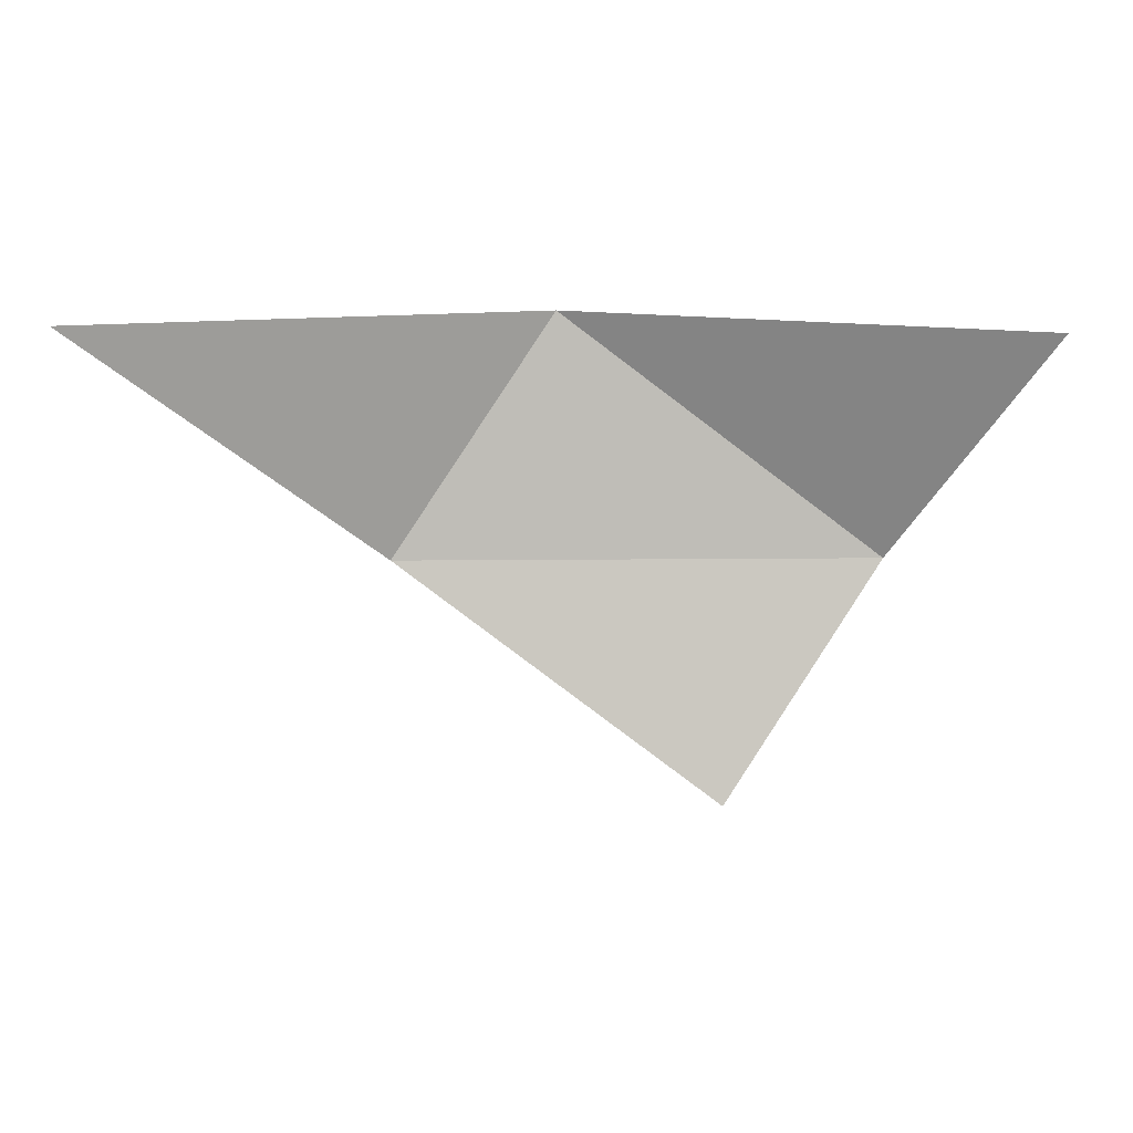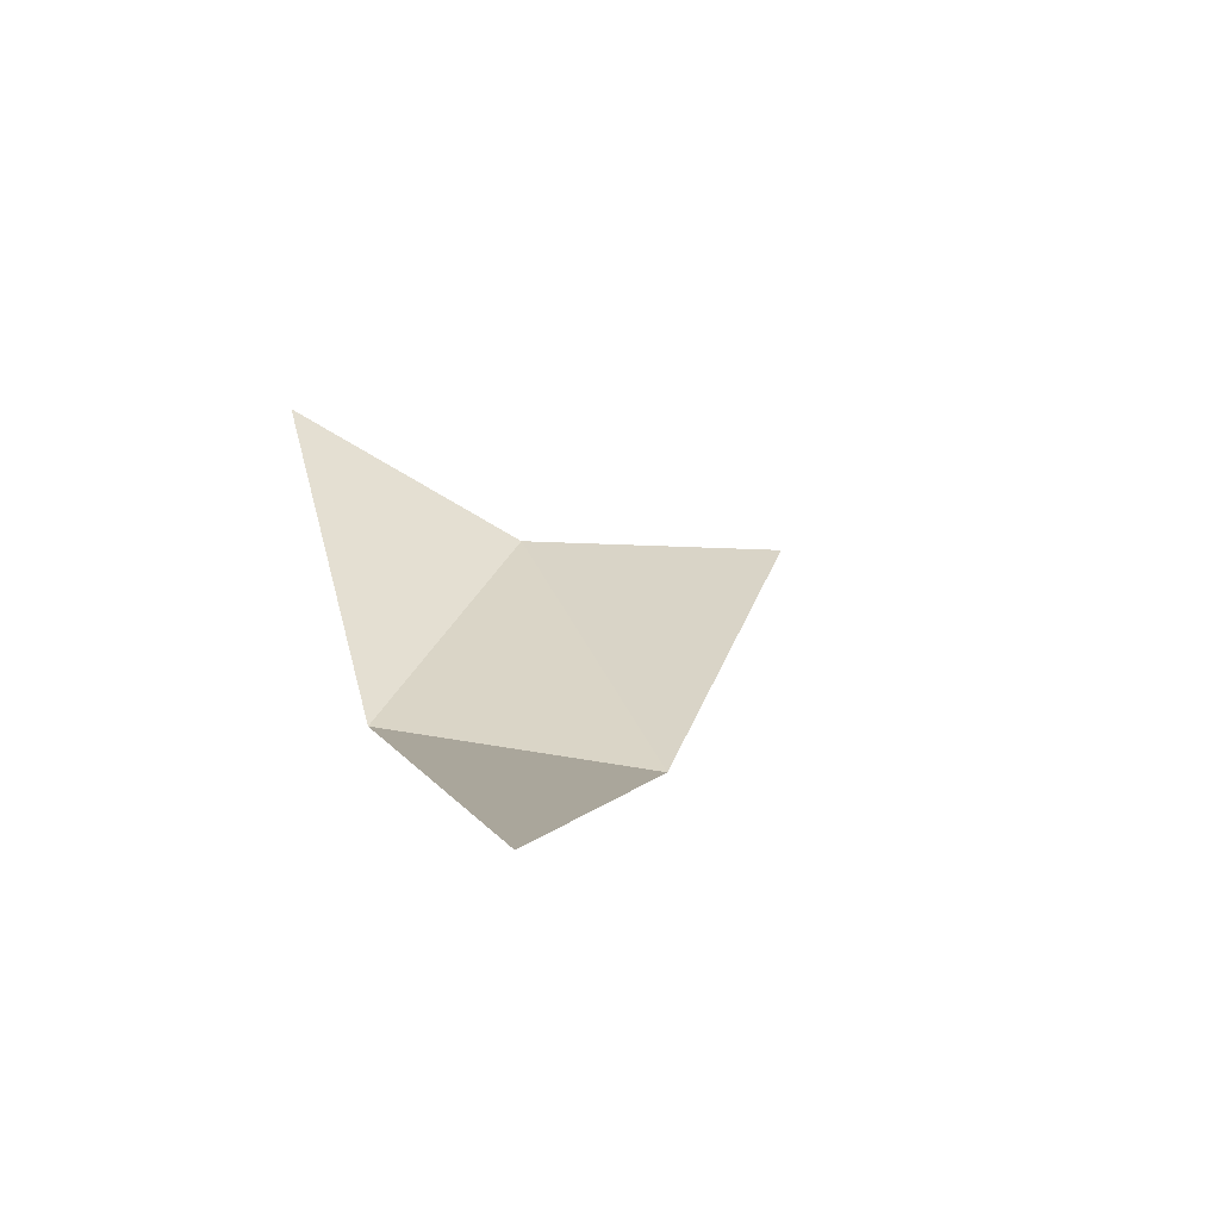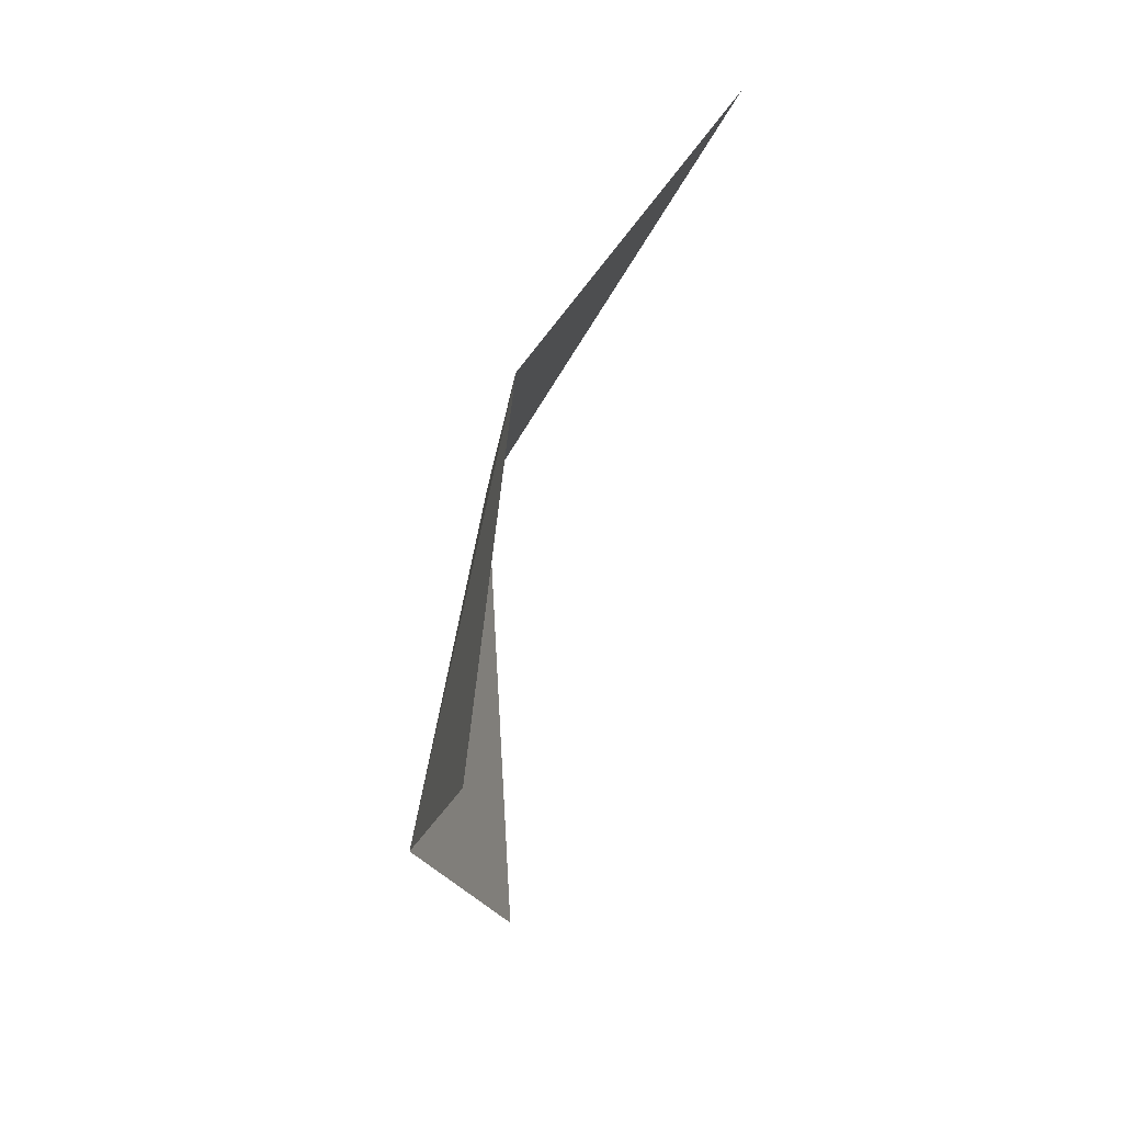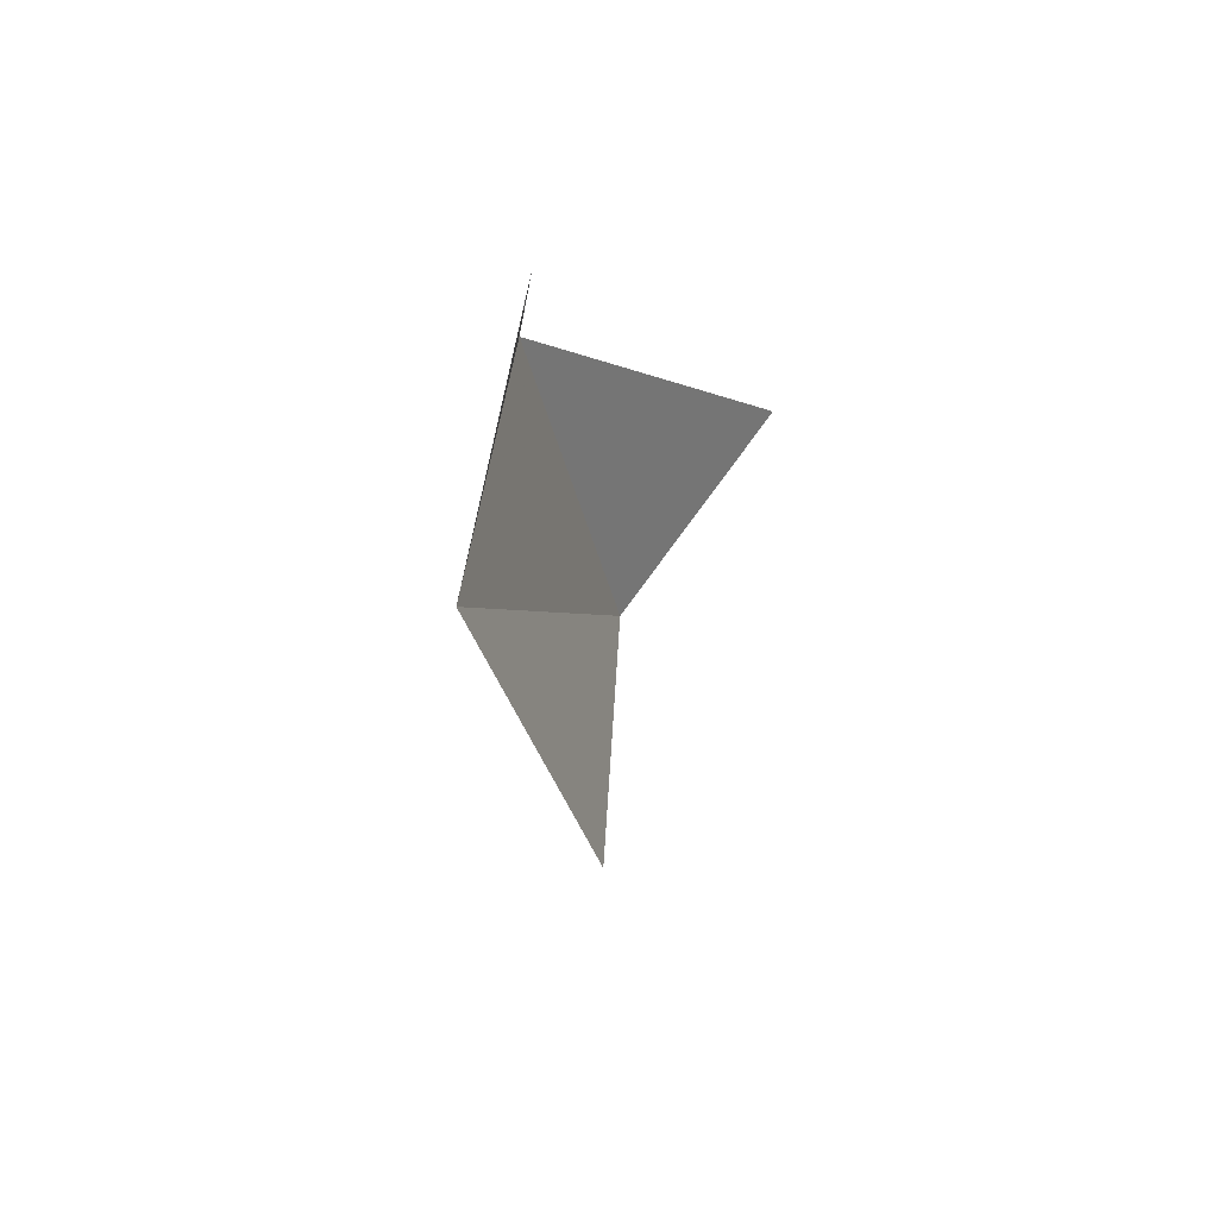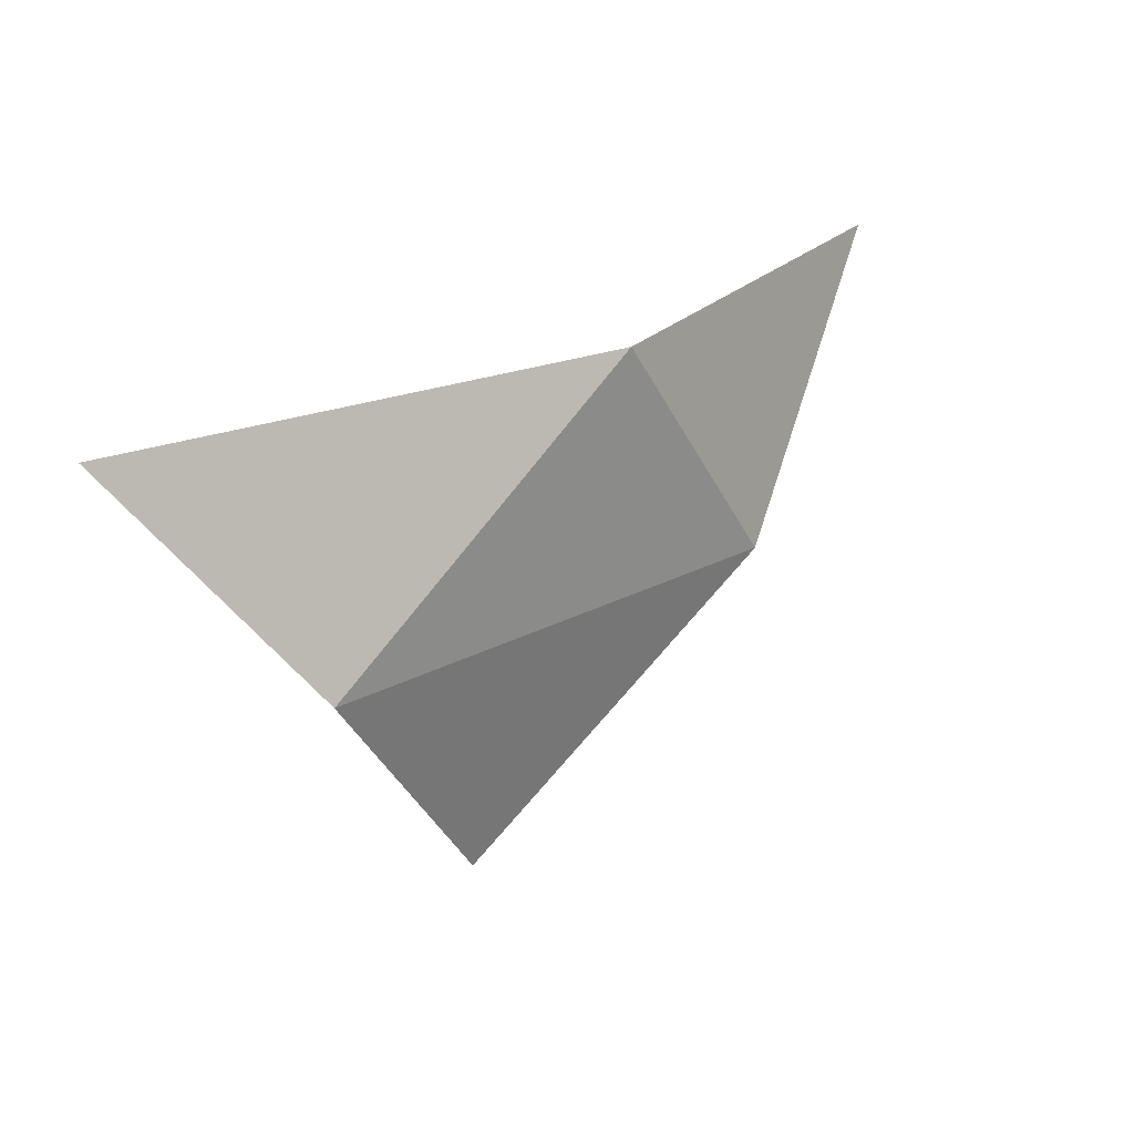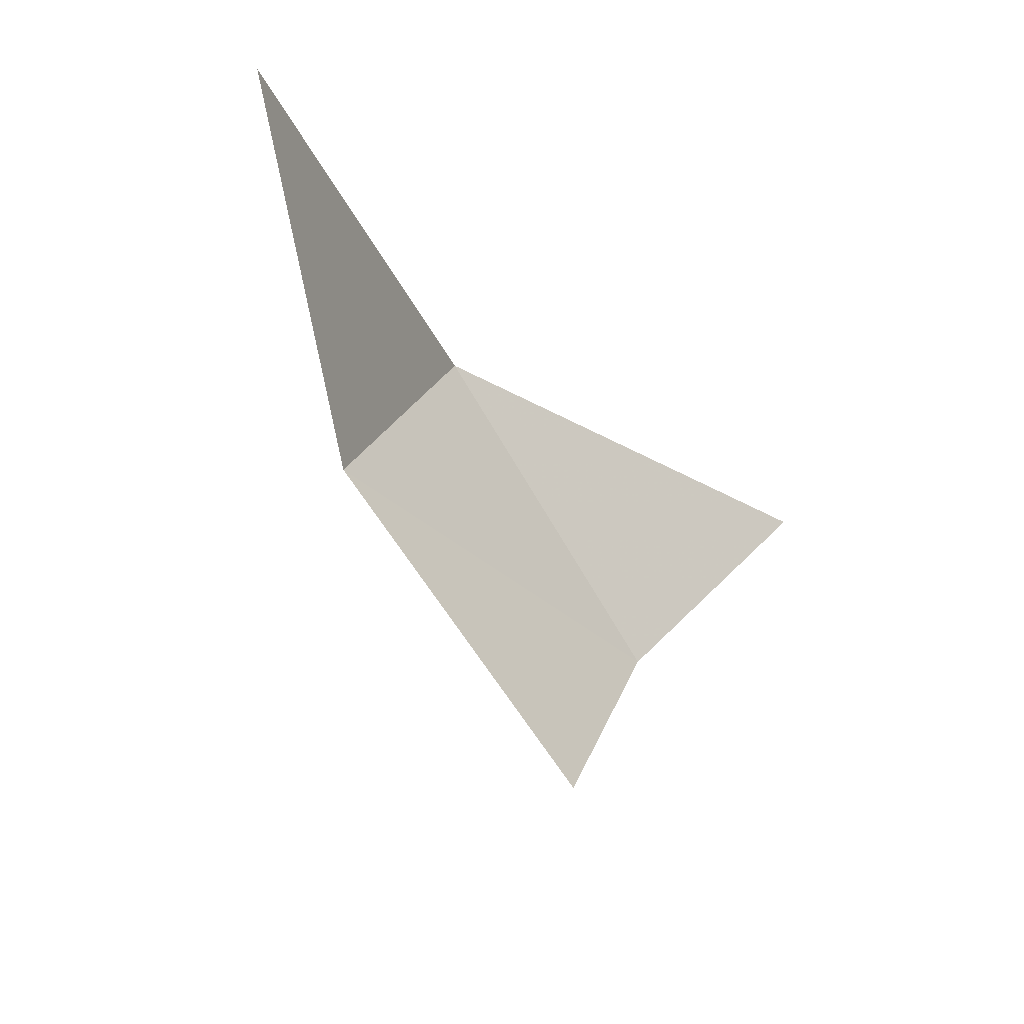
<metadata>
{"format":"obj","ext":"obj","renderer":"f3d","projection":"perspective","resolution":1024,"background":"white","views":[{"elev":5.3,"azim":176.6,"up":"+Z"},{"elev":29.0,"azim":72.0,"up":"+Y"},{"elev":-76.5,"azim":77.3,"up":"+Z"},{"elev":-1.1,"azim":106.3,"up":"+Z"},{"elev":26.1,"azim":-39.6,"up":"+Z"},{"elev":-36.2,"azim":130.8,"up":"+Z"}]}
</metadata>
<code>
v -4 0 0
v 0 0 3
v 2 0 0
v -2 0.37 -2.98
v 5.65 2.01 2.77
v -5.78 1.58 2.71
f 1 3 2
f 1 2 3
f 2 3 5
f 2 5 3
f 1 2 6
f 1 6 2
f 1 3 4
f 1 4 3

</code>
